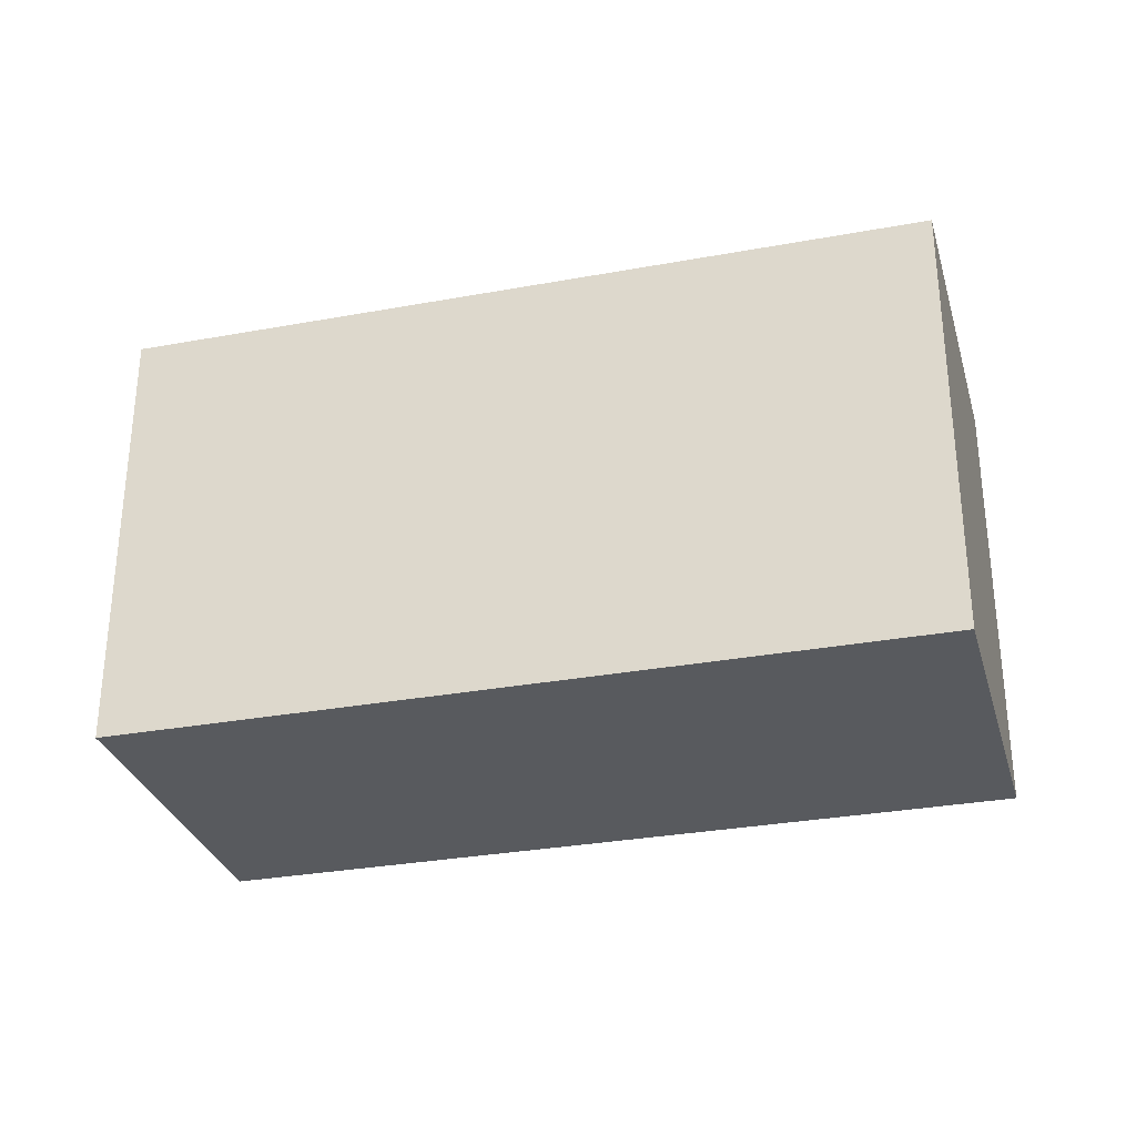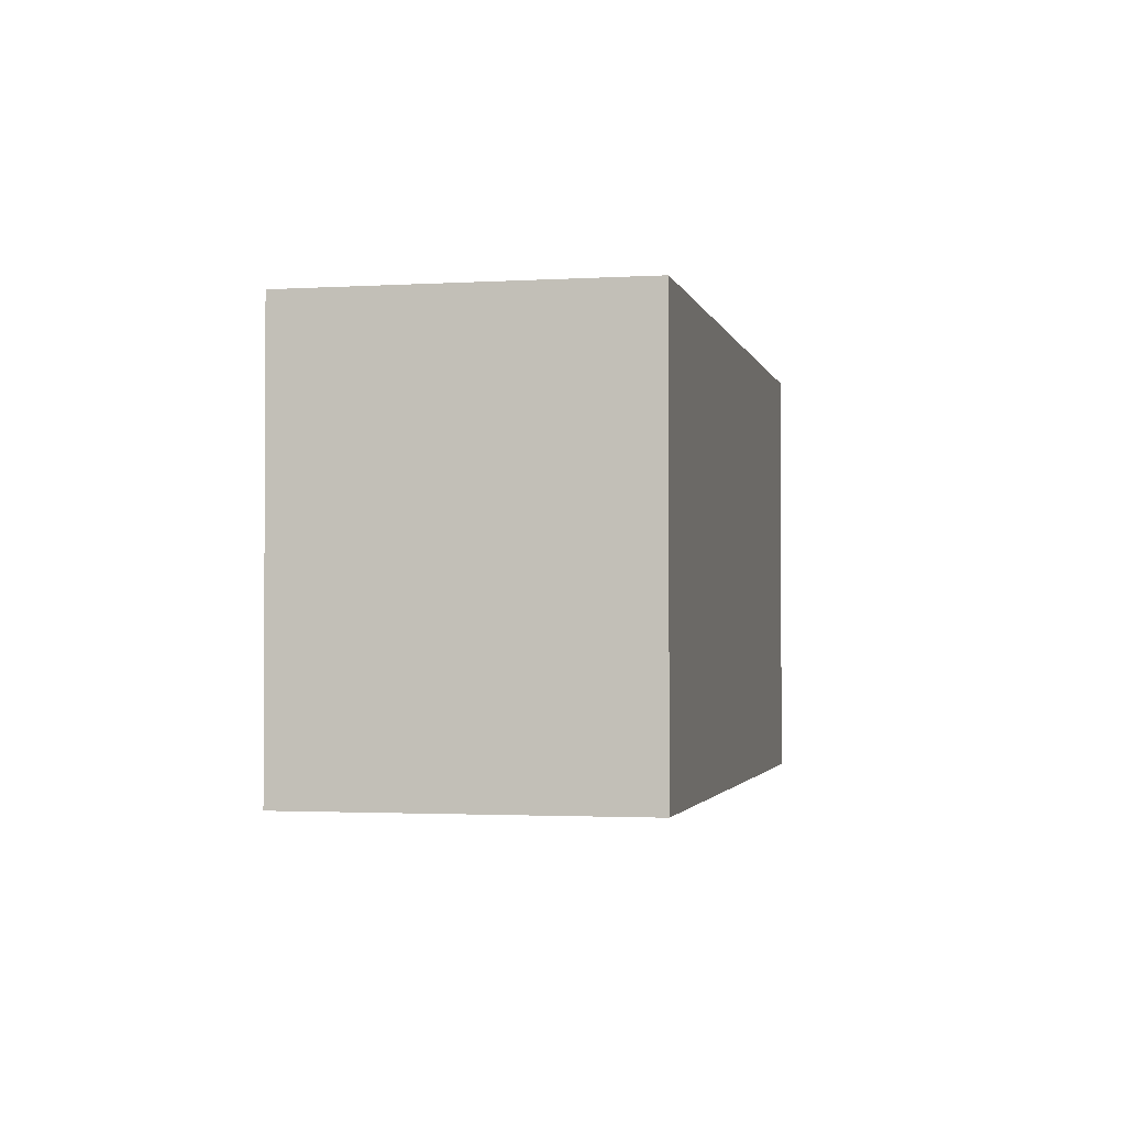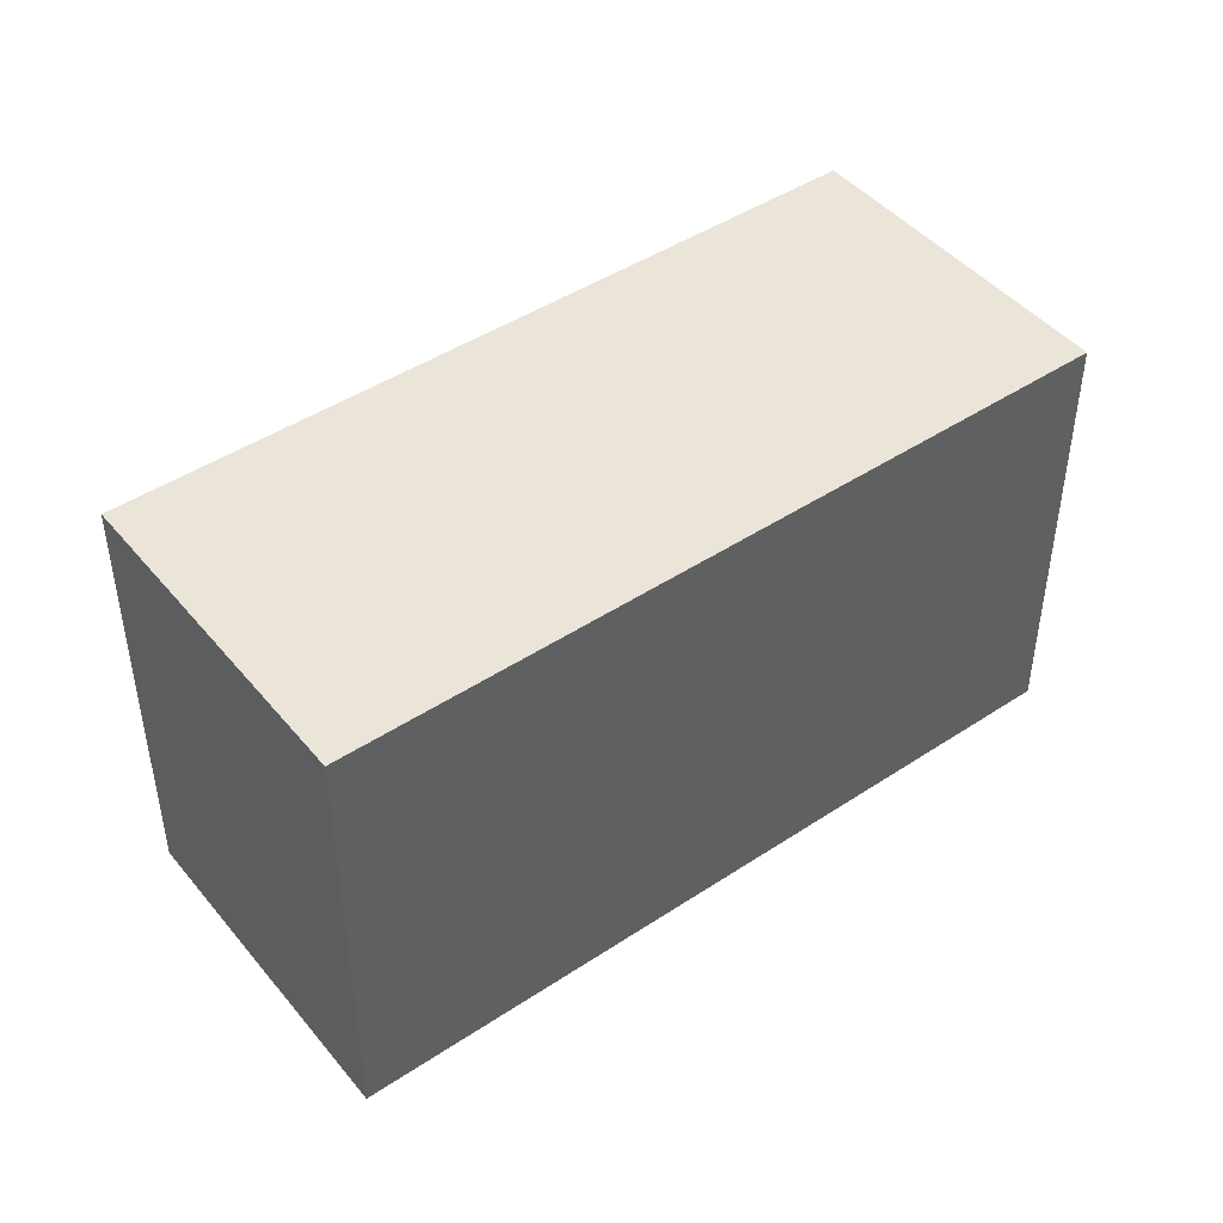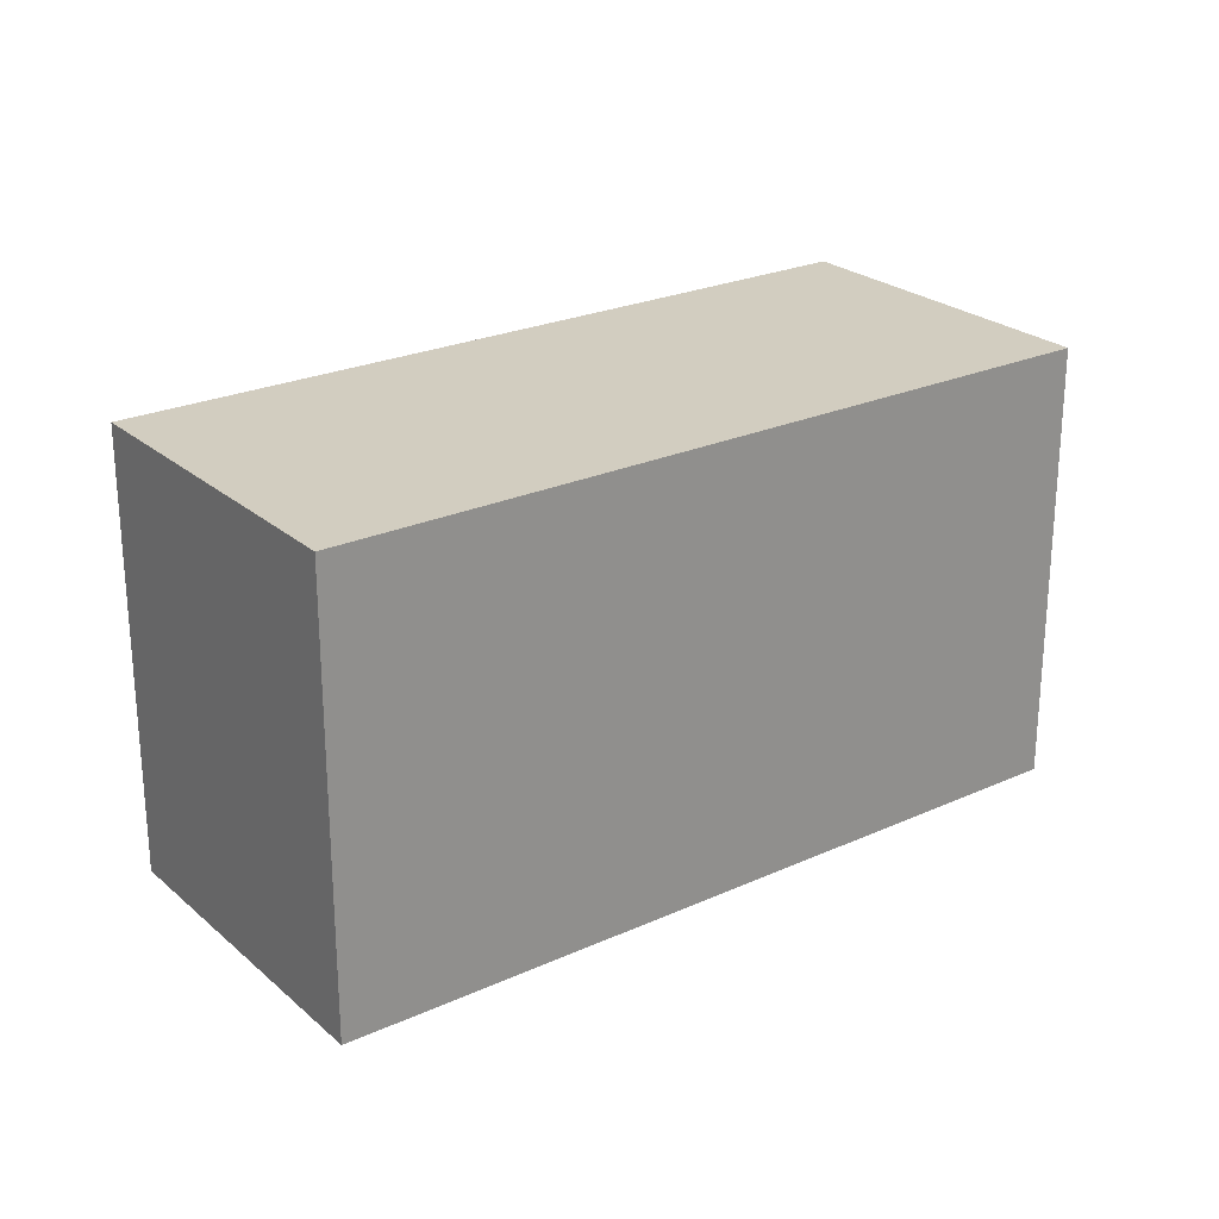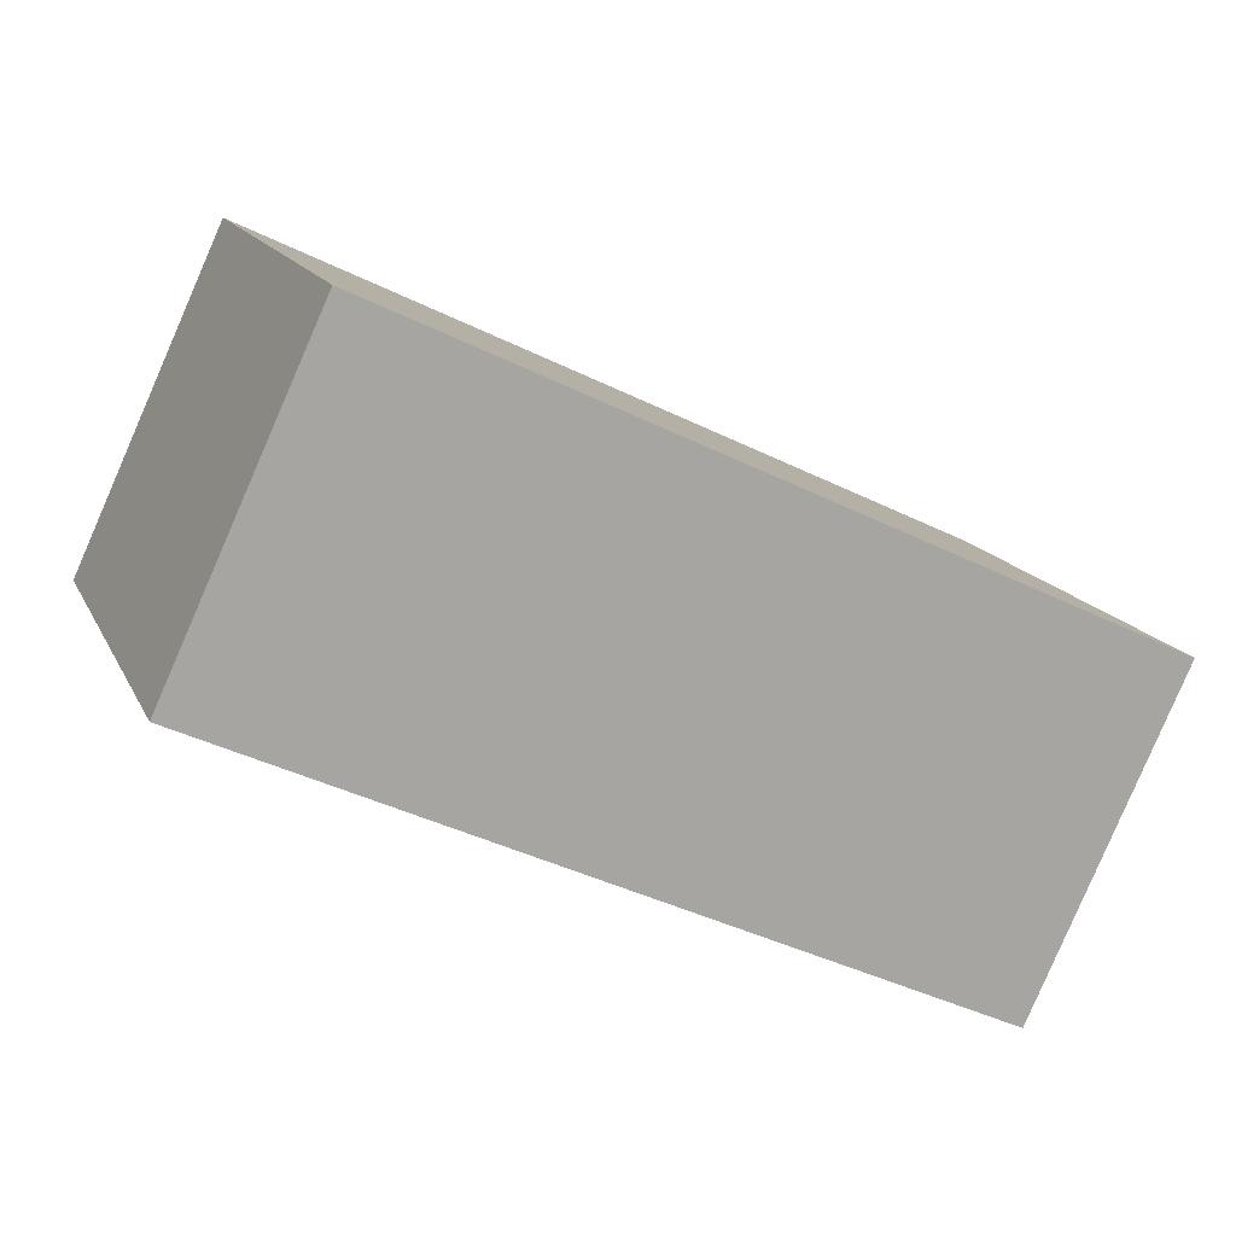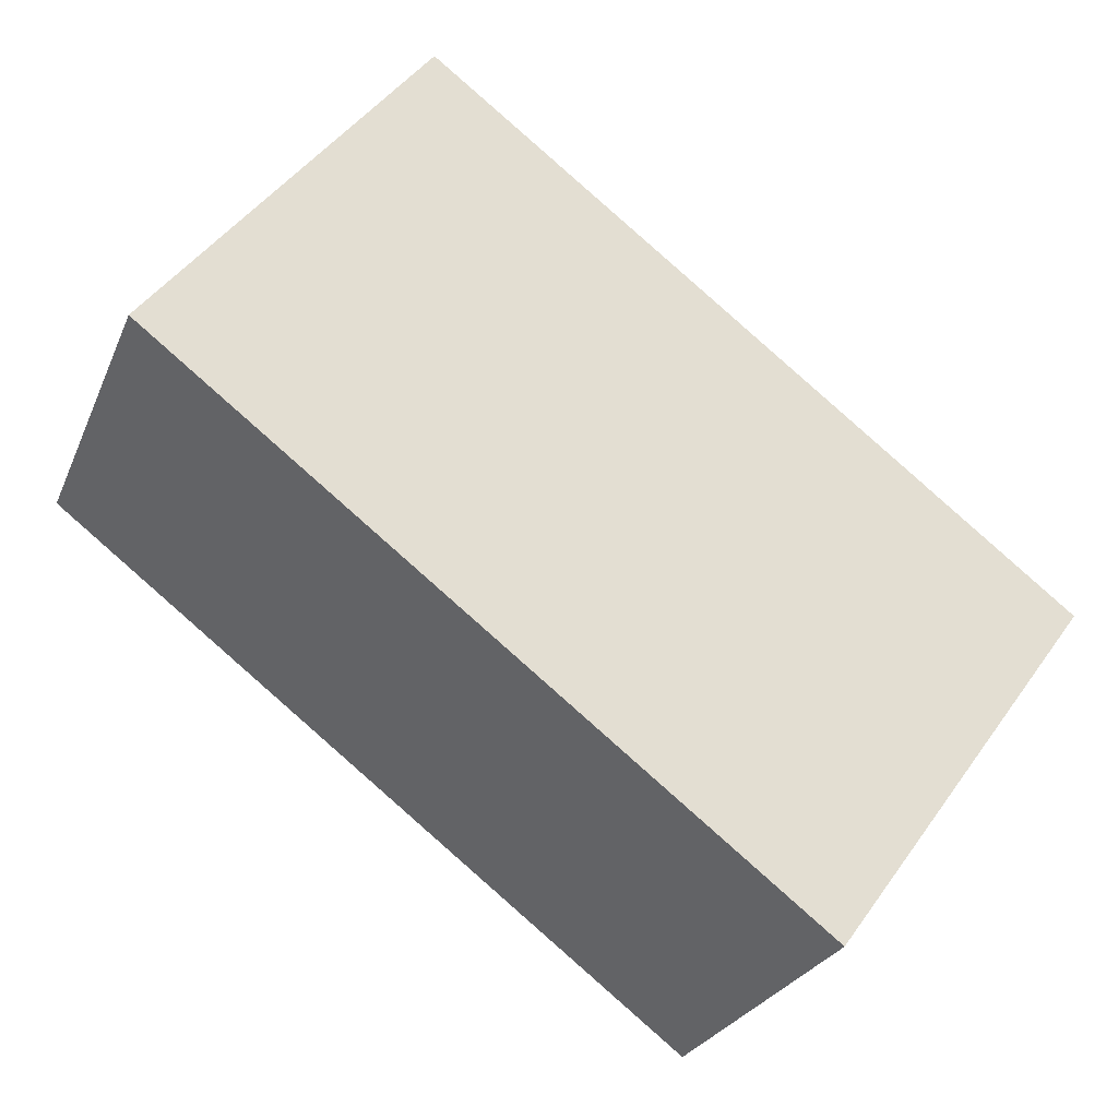
<metadata>
{"format":"obj","ext":"obj","renderer":"f3d","projection":"perspective","resolution":1024,"background":"white","views":[{"elev":-30.8,"azim":-139.8,"up":"+Y"},{"elev":-1.9,"azim":-52.6,"up":"+Y"},{"elev":45.2,"azim":-12.0,"up":"+Y"},{"elev":24.5,"azim":168.8,"up":"+Y"},{"elev":15.2,"azim":-18.4,"up":"+Z"},{"elev":47.6,"azim":33.8,"up":"+Z"}]}
</metadata>
<code>
v  0 2.566 1.571e-16
v  5.066 2.566 -0.177
v  4.219 2.566 -2.007
v  0.848 2.566 1.83
v  4.219 1.229e-16 -2.007
v  0 0 0
v  0.848 -1.121e-16 1.83
v  5.066 1.084e-17 -0.177
g defaultobject
f 1 2 3
f 2 1 4
f 5 1 3
f 1 5 6
f 6 4 1
f 4 6 7
f 7 2 4
f 2 7 8
f 8 3 2
f 3 8 5
f 8 6 5
f 6 8 7

</code>
